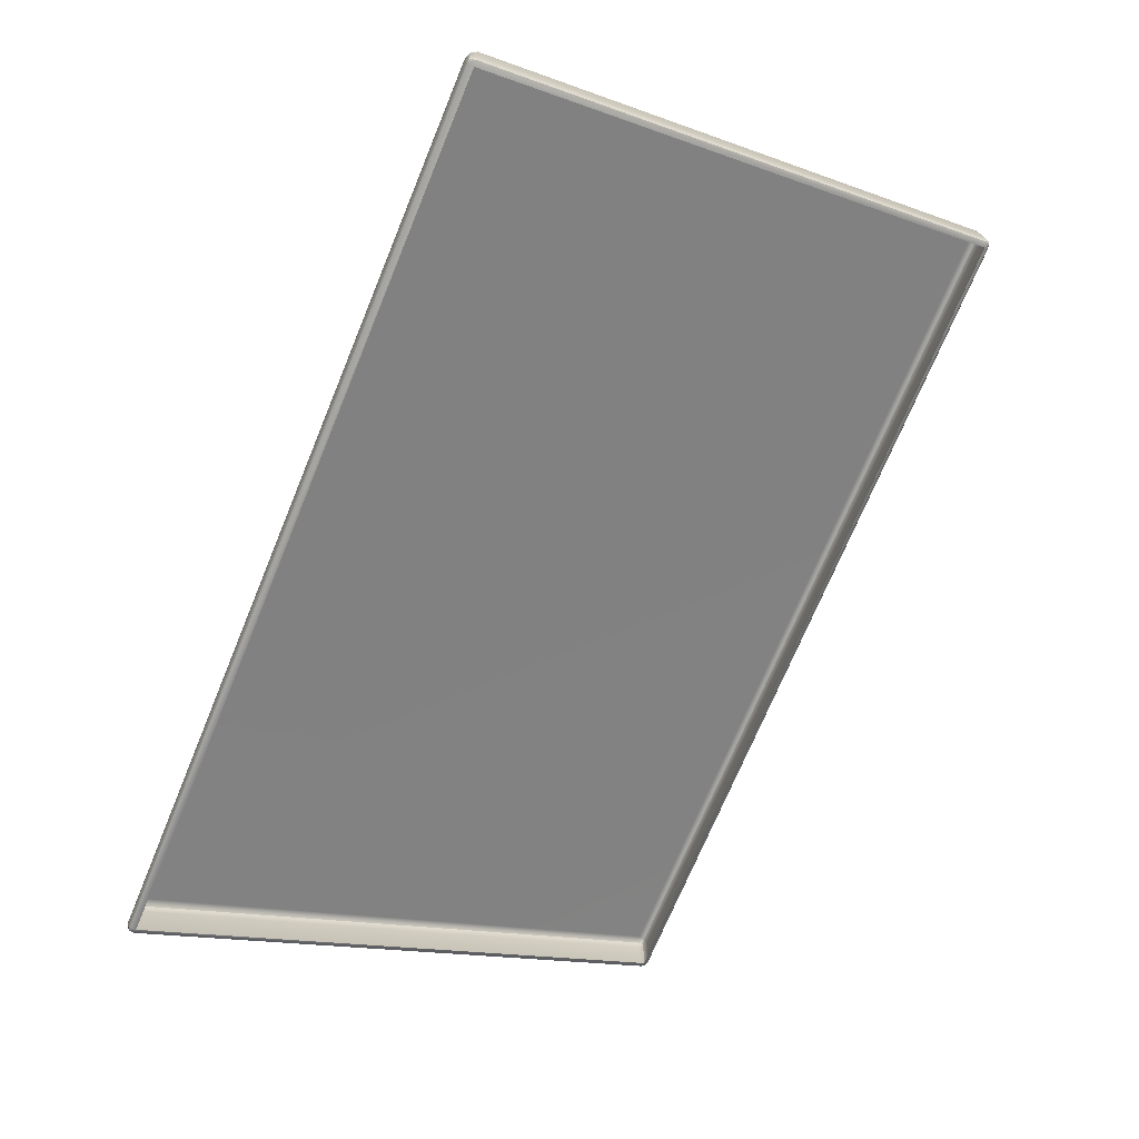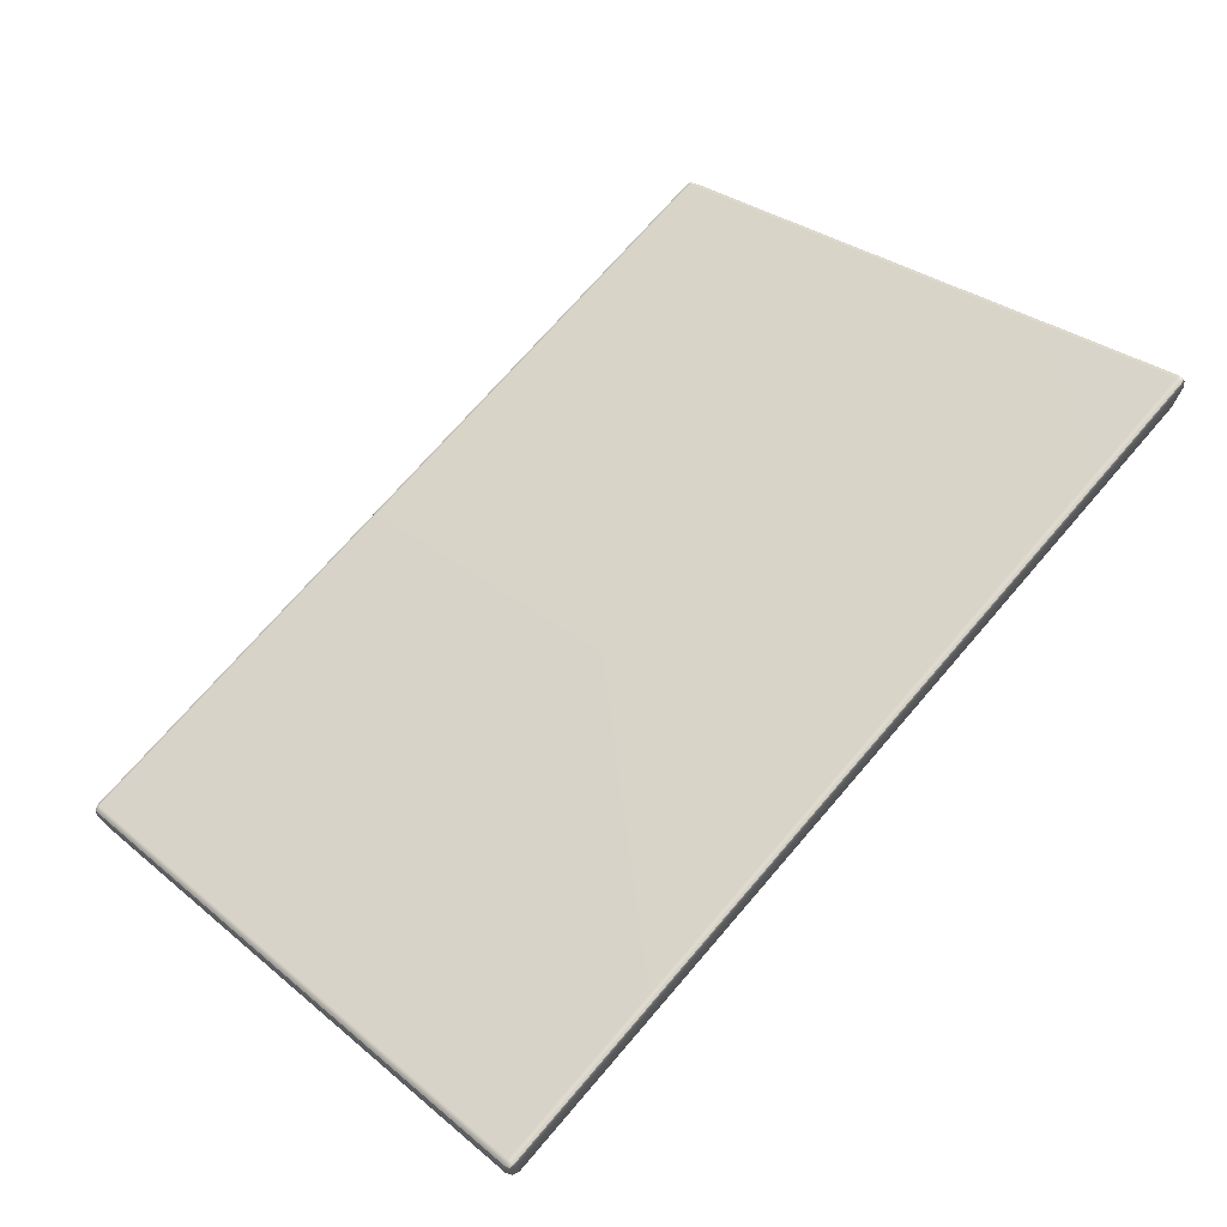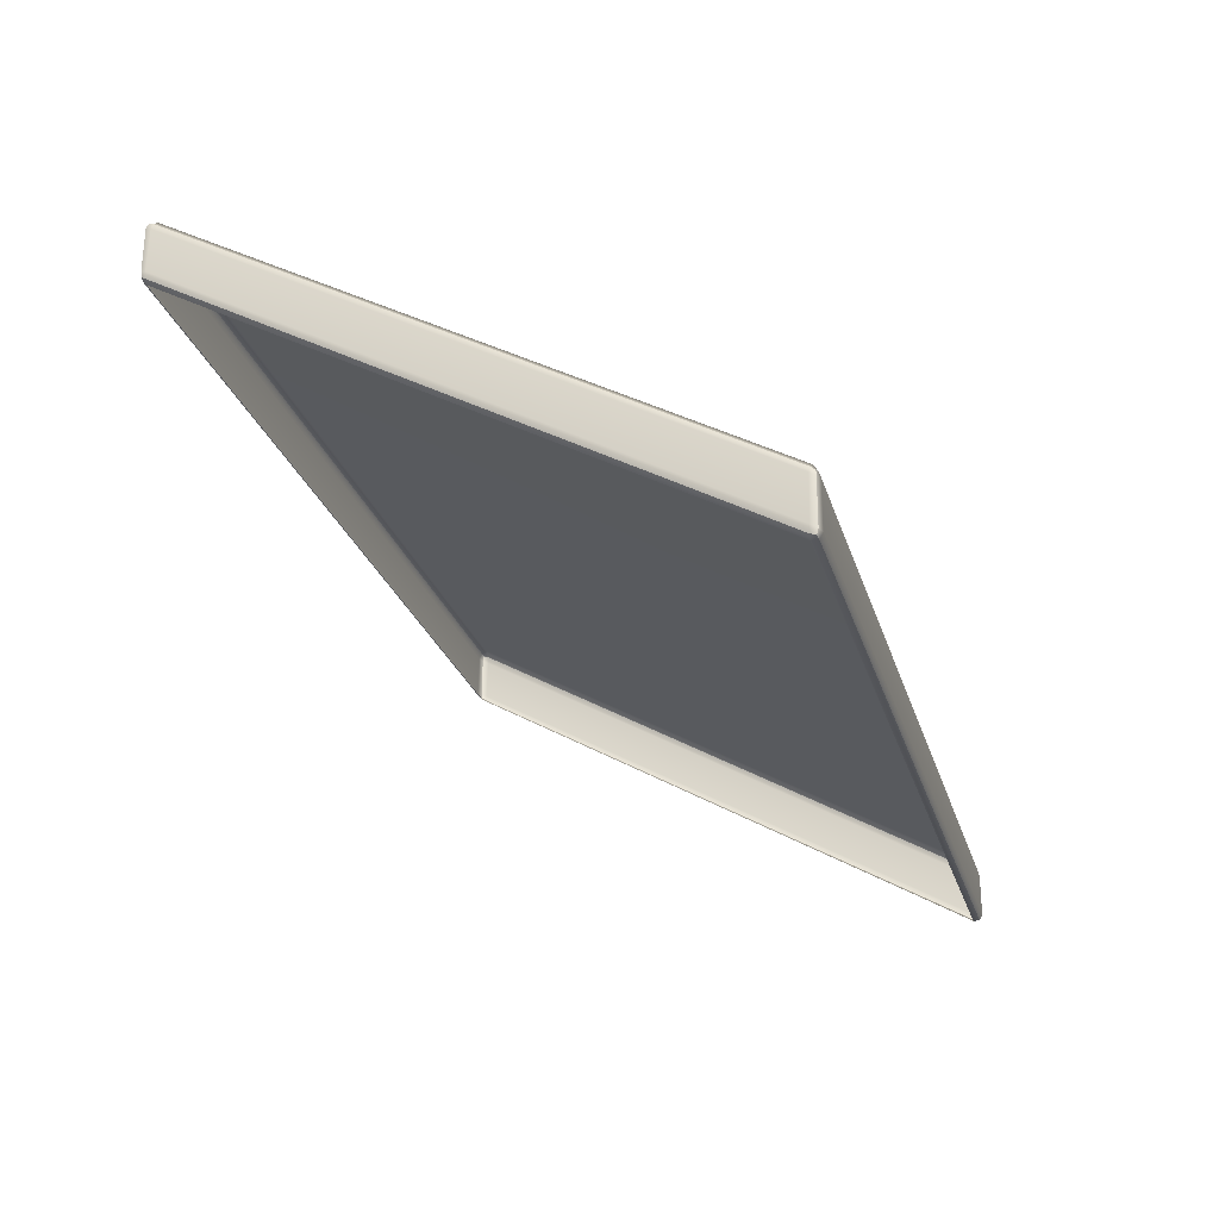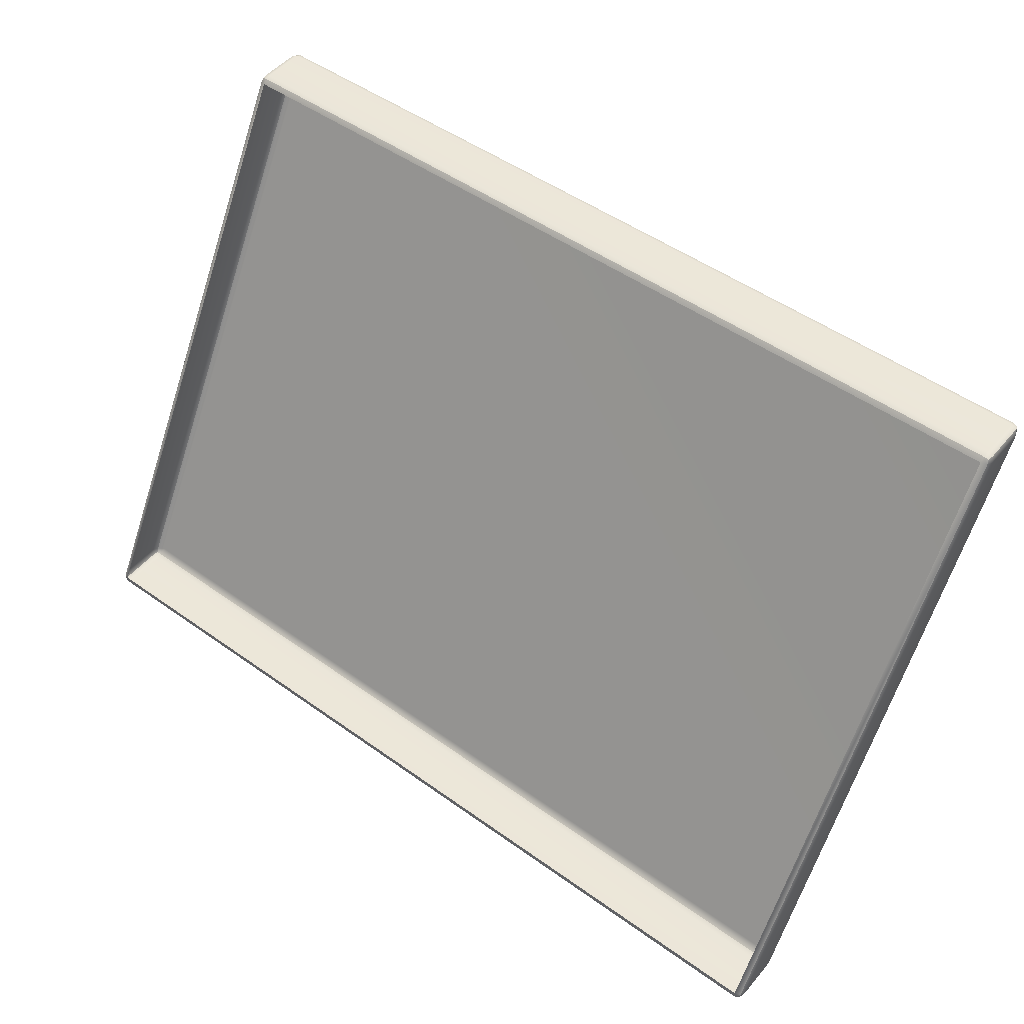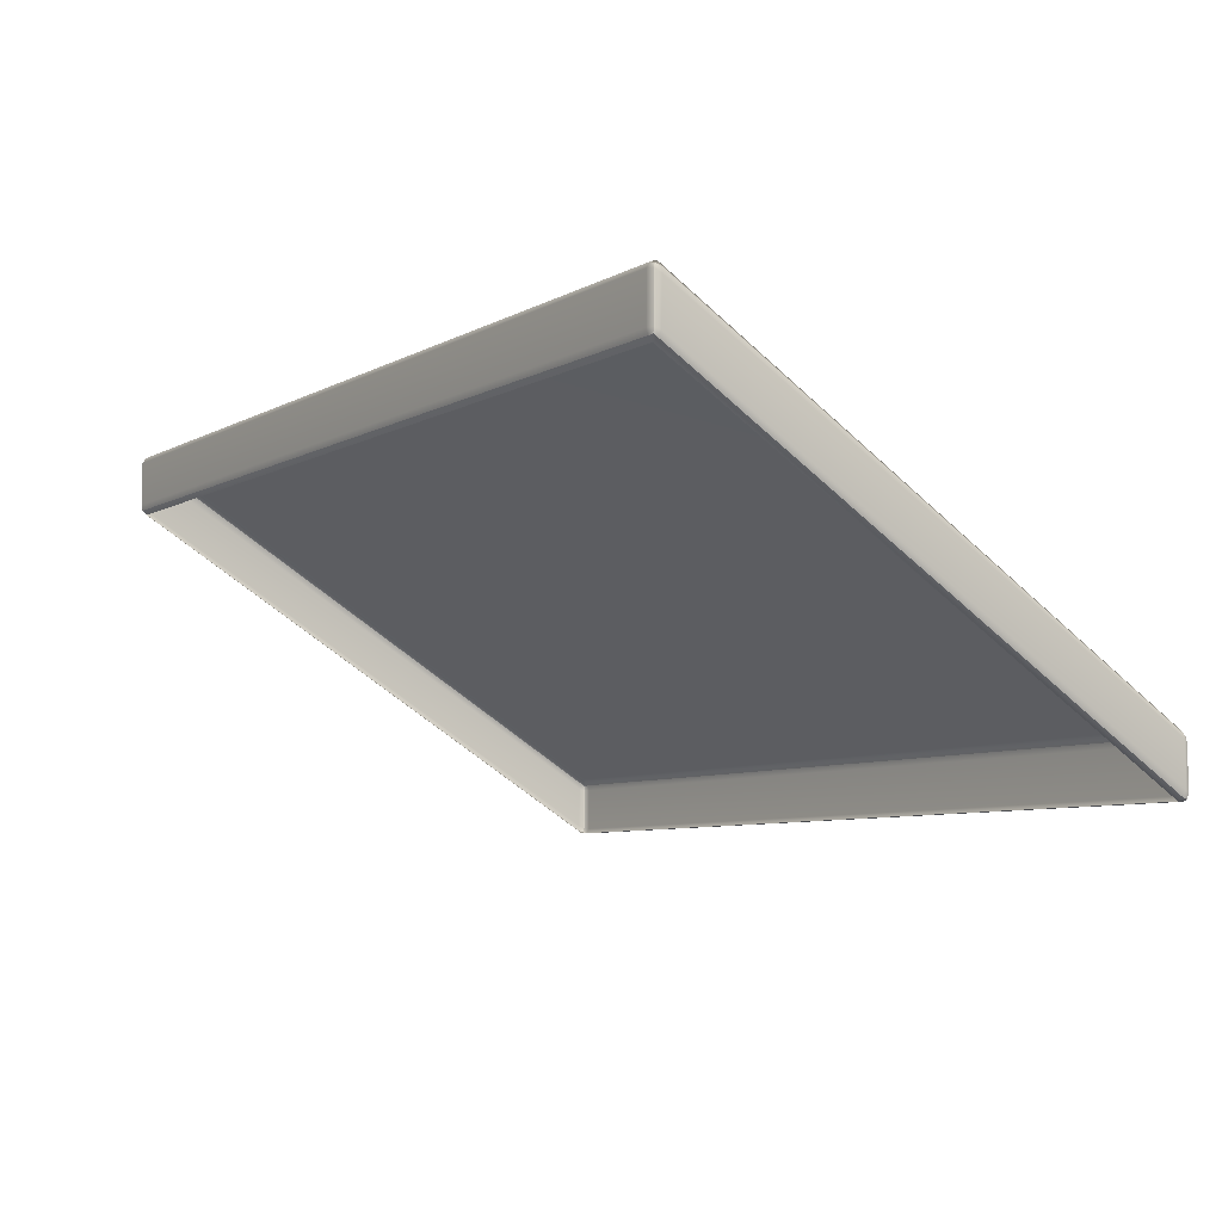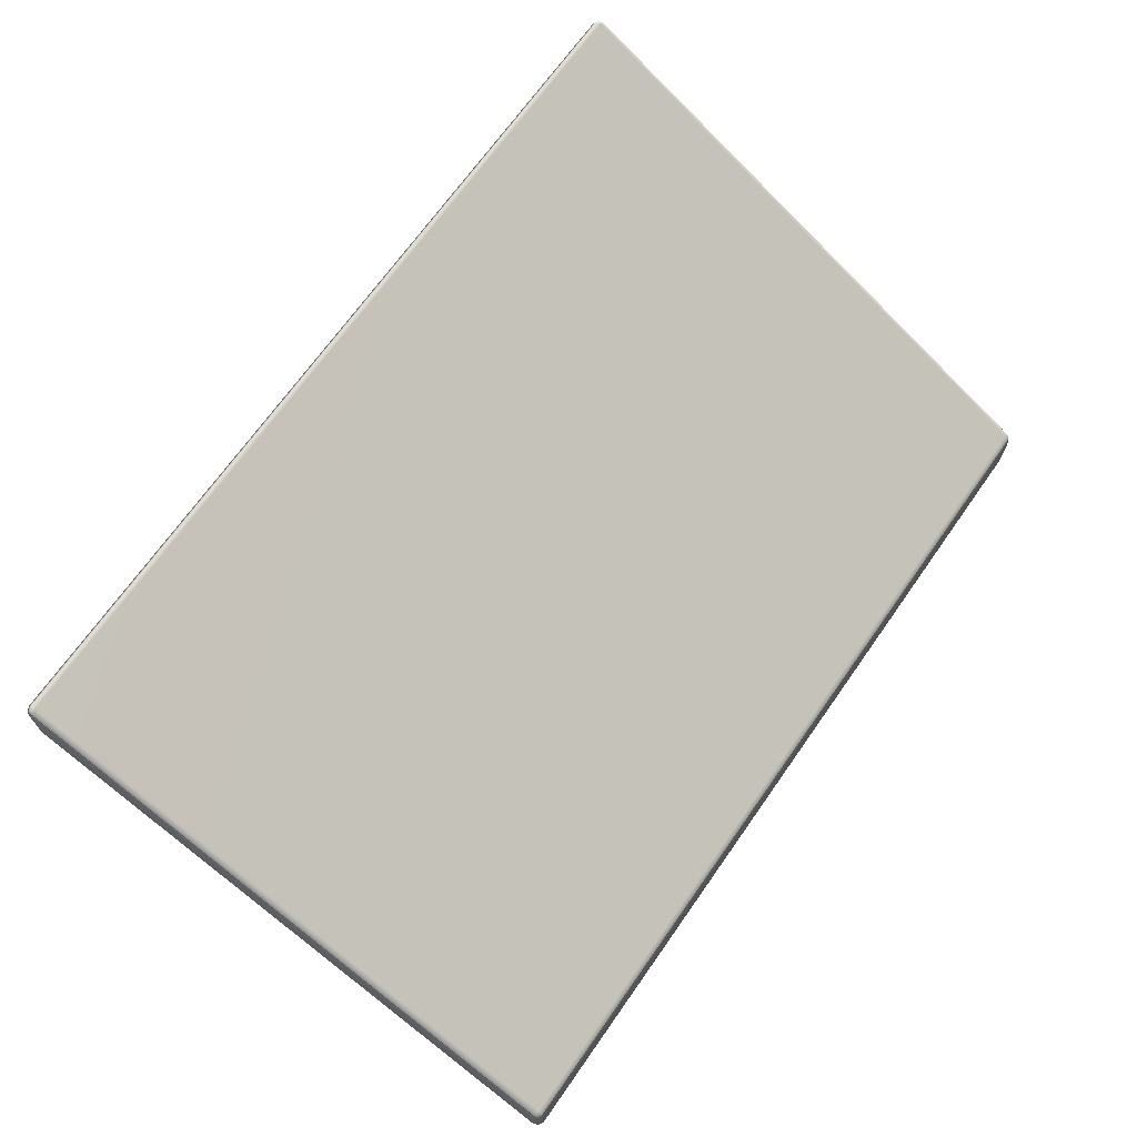
<metadata>
{"format":"obj","ext":"obj","renderer":"f3d","projection":"perspective","resolution":1024,"background":"white","views":[{"elev":-71.7,"azim":-112.5,"up":"+Y"},{"elev":72.5,"azim":-49.2,"up":"+Y"},{"elev":-26.0,"azim":105.5,"up":"+Y"},{"elev":49.7,"azim":38.3,"up":"+Z"},{"elev":-7.6,"azim":54.8,"up":"+Y"},{"elev":69.2,"azim":125.1,"up":"+Y"}]}
</metadata>
<code>
g ENV_S04_Ramp_M_Flat_Hardplastic_Pattern_MO
v -5.484 2.048 -11.21
v -5.488 -1.878 -18
v -5.558 -1.843 -18
v -5.557 2.077 -11.22
v -5.484 2.101 -11.15
v 5.51 2.101 -11.15
v 5.511 2.048 -11.21
v -5.484 2.048 -11.21
v -5.557 2.077 -11.22
v -5.544 2.111 -11.17
v 5.584 2.077 -11.22
v 5.584 -1.843 -18
v 5.514 -1.878 -18
v 5.511 2.048 -11.21
v 5.51 2.101 -11.15
v 5.57 2.111 -11.17
v -5.557 2.171 -11.17
v -5.544 2.111 -11.17
v -5.557 2.077 -11.22
v -5.587 2.147 -11.23
v -5.558 2.705 -11.17
v -5.587 -1.759 -18.01
v -5.558 -1.843 -18
v -5.587 2.668 -11.24
v -5.558 -1.796 -18.09
v -5.545 -1.857 -18.07
v -5.587 -1.238 -18.02
v -5.557 -1.262 -18.09
v -5.557 -1.167 -18.03
v -5.544 -1.202 -18.08
v -5.558 2.752 -11.25
v -5.545 2.766 -11.19
v -5.484 2.101 -11.15
v -5.544 2.111 -11.17
v -5.557 2.171 -11.17
v -5.483 2.175 -11.13
v 5.51 2.101 -11.15
v -5.488 2.717 -11.13
v -5.558 2.705 -11.17
v -5.488 2.787 -11.17
v -5.545 2.766 -11.19
v 5.517 2.721 -11.13
v 5.516 2.788 -11.17
v 5.511 2.174 -11.13
v 5.585 2.707 -11.17
v 5.572 2.767 -11.19
v 5.584 2.171 -11.17
v 5.57 2.111 -11.17
v 5.584 2.077 -11.22
v 5.57 2.111 -11.17
v 5.584 2.171 -11.17
v 5.613 2.147 -11.23
v 5.584 -1.843 -18
v 5.613 2.668 -11.24
v 5.585 2.707 -11.17
v 5.584 2.752 -11.25
v 5.572 2.767 -11.19
v 5.613 -1.238 -18.02
v 5.583 -1.167 -18.03
v 5.613 -1.759 -18.01
v 5.584 -1.262 -18.09
v 5.57 -1.202 -18.08
v 5.585 -1.798 -18.09
v 5.572 -1.858 -18.07
v -5.488 2.787 -11.17
v -5.545 2.766 -11.19
v -5.558 2.752 -11.25
v -5.488 2.818 -11.26
v 5.516 2.788 -11.17
v -5.484 -1.107 -18.05
v -5.557 -1.167 -18.03
v -5.484 -1.192 -18.1
v -5.544 -1.202 -18.08
v 5.51 -1.107 -18.05
v 5.51 -1.192 -18.1
v 5.514 2.818 -11.26
v 5.583 -1.167 -18.03
v 5.57 -1.202 -18.08
v 5.584 2.752 -11.25
v 5.572 2.767 -11.19
v -5.484 -1.192 -18.1
v -5.544 -1.202 -18.08
v -5.557 -1.262 -18.09
v -5.484 -1.265 -18.12
v 5.51 -1.192 -18.1
v -5.488 -1.808 -18.12
v -5.558 -1.796 -18.09
v -5.488 -1.878 -18.08
v -5.545 -1.857 -18.07
v 5.517 -1.812 -18.12
v 5.516 -1.879 -18.08
v 5.511 -1.265 -18.12
v 5.585 -1.798 -18.09
v 5.572 -1.858 -18.07
v 5.584 -1.262 -18.09
v 5.57 -1.202 -18.08
v -5.488 -1.878 -18.08
v -5.545 -1.857 -18.07
v -5.558 -1.843 -18
v -5.488 -1.878 -18
v 5.516 -1.879 -18.08
v 5.514 -1.878 -18
v 5.584 -1.843 -18
v 5.572 -1.858 -18.07
g ENV_S04_Ramp_M_Flat_Hardplastic_Pattern_MO_0
f 3 2 1
f 4 3 1
f 7 6 5
f 8 7 5
f 8 5 9
f 5 10 9
f 13 12 11
f 14 13 11
f 14 11 15
f 11 16 15
f 19 18 17
f 20 19 17
f 17 21 20
f 20 22 19
f 22 23 19
f 21 24 20
f 20 24 22
f 22 25 23
f 25 26 23
f 25 22 27
f 24 27 22
f 28 25 27
f 27 29 28
f 29 27 24
f 29 30 28
f 31 29 24
f 24 21 31
f 21 32 31
f 35 34 33
f 36 35 33
f 33 37 36
f 36 38 35
f 38 39 35
f 38 40 39
f 40 41 39
f 38 42 40
f 42 38 36
f 42 43 40
f 37 44 36
f 44 42 36
f 42 45 43
f 45 42 44
f 45 46 43
f 47 45 44
f 44 37 47
f 37 48 47
f 51 50 49
f 52 51 49
f 49 53 52
f 52 54 51
f 54 55 51
f 54 56 55
f 56 57 55
f 54 58 56
f 58 54 52
f 58 59 56
f 53 60 52
f 60 58 52
f 58 61 59
f 58 60 61
f 61 62 59
f 60 63 61
f 60 53 63
f 53 64 63
f 67 66 65
f 68 67 65
f 65 69 68
f 68 70 67
f 70 71 67
f 70 72 71
f 72 73 71
f 70 74 72
f 74 70 68
f 74 75 72
f 69 76 68
f 76 74 68
f 74 77 75
f 77 74 76
f 77 78 75
f 79 77 76
f 76 69 79
f 69 80 79
f 83 82 81
f 84 83 81
f 81 85 84
f 84 86 83
f 86 87 83
f 86 88 87
f 88 89 87
f 86 90 88
f 90 86 84
f 90 91 88
f 85 92 84
f 92 90 84
f 90 93 91
f 93 90 92
f 93 94 91
f 95 93 92
f 92 85 95
f 85 96 95
f 99 98 97
f 100 99 97
f 97 101 100
f 101 102 100
f 102 101 103
f 101 104 103

</code>
